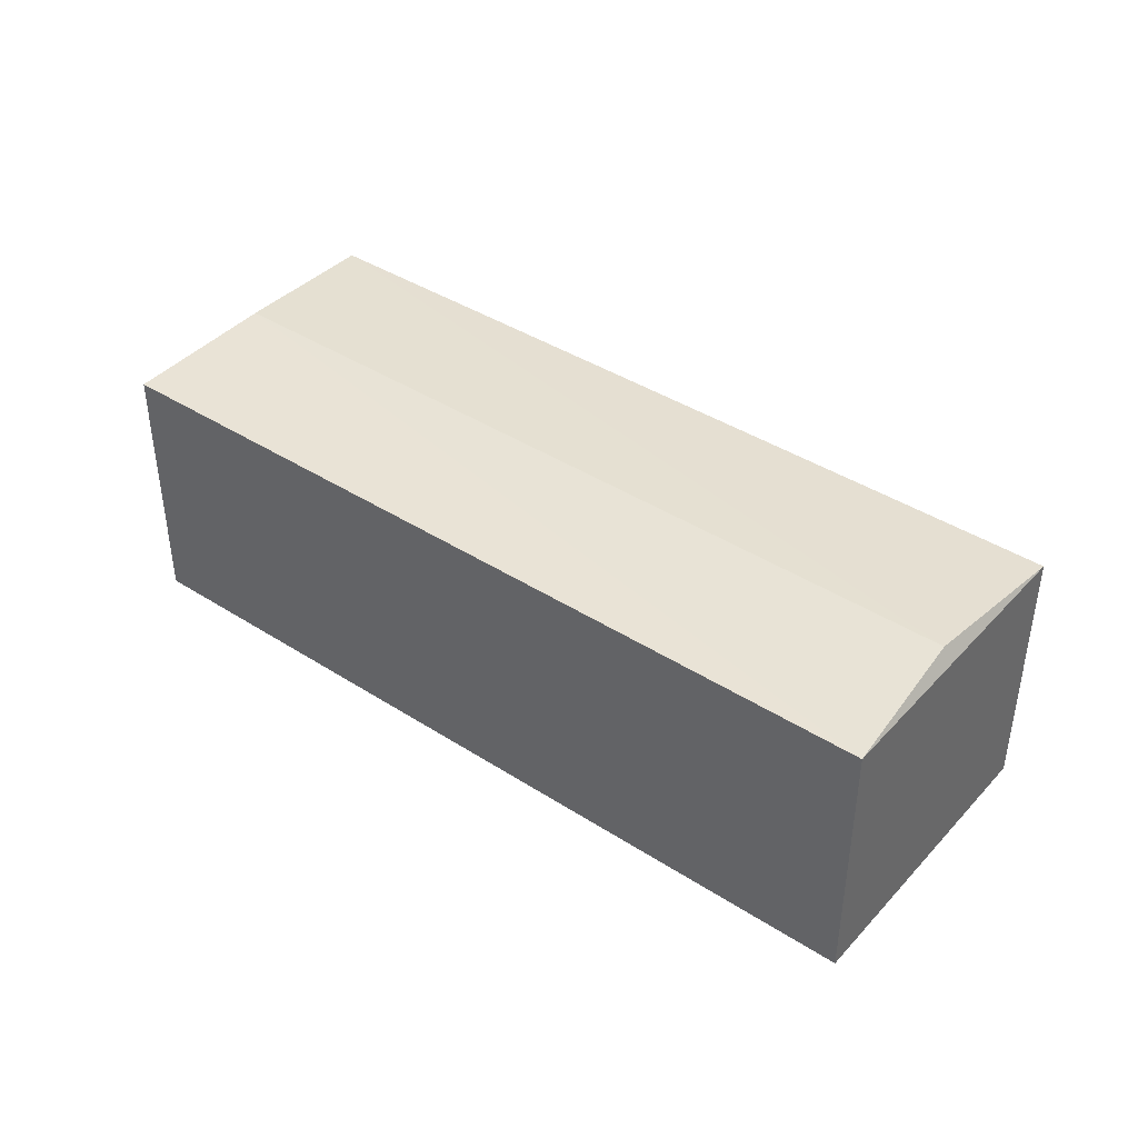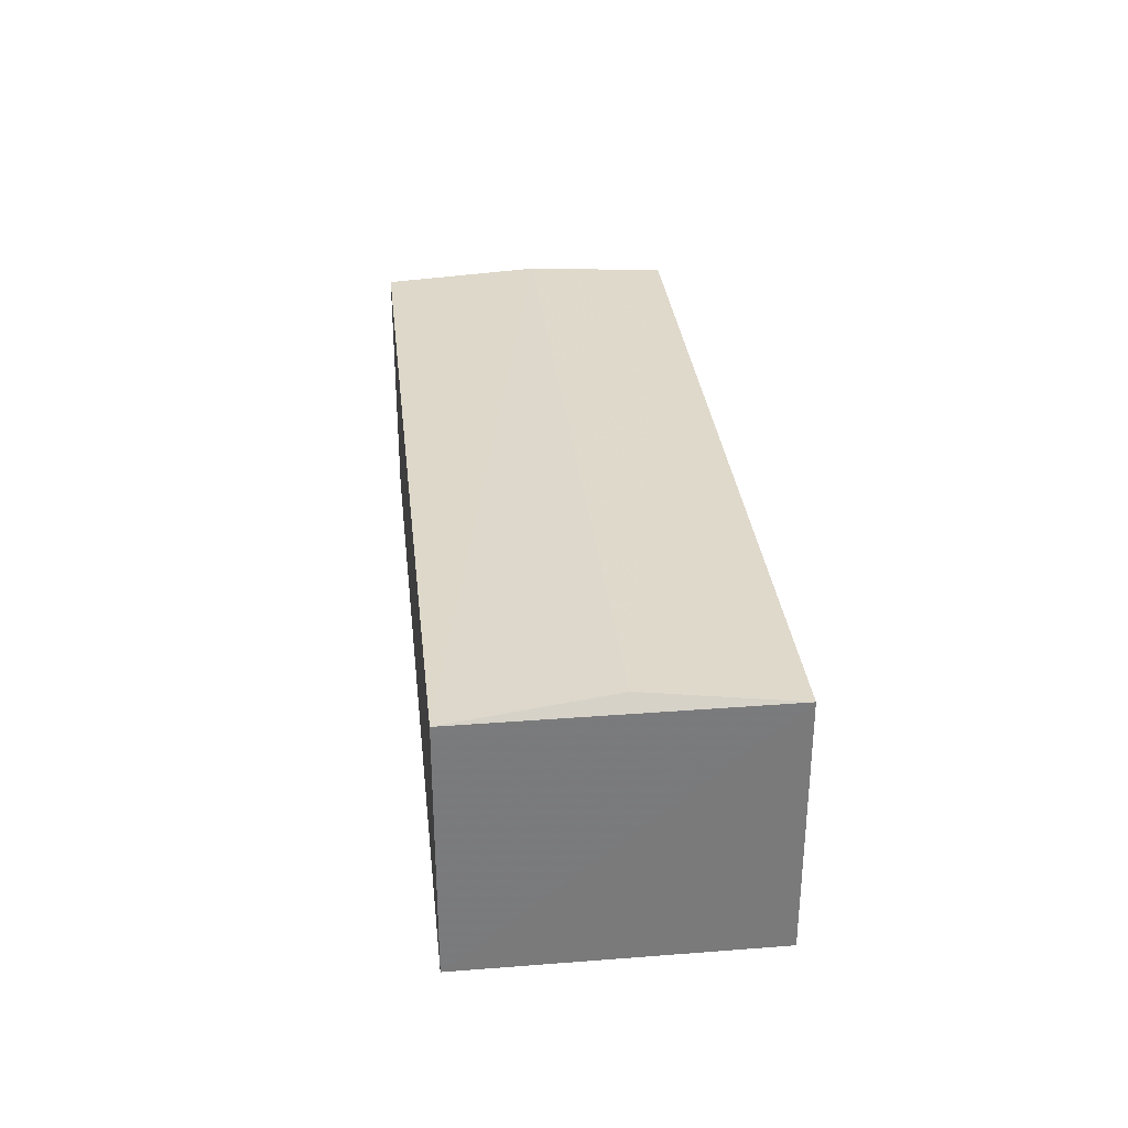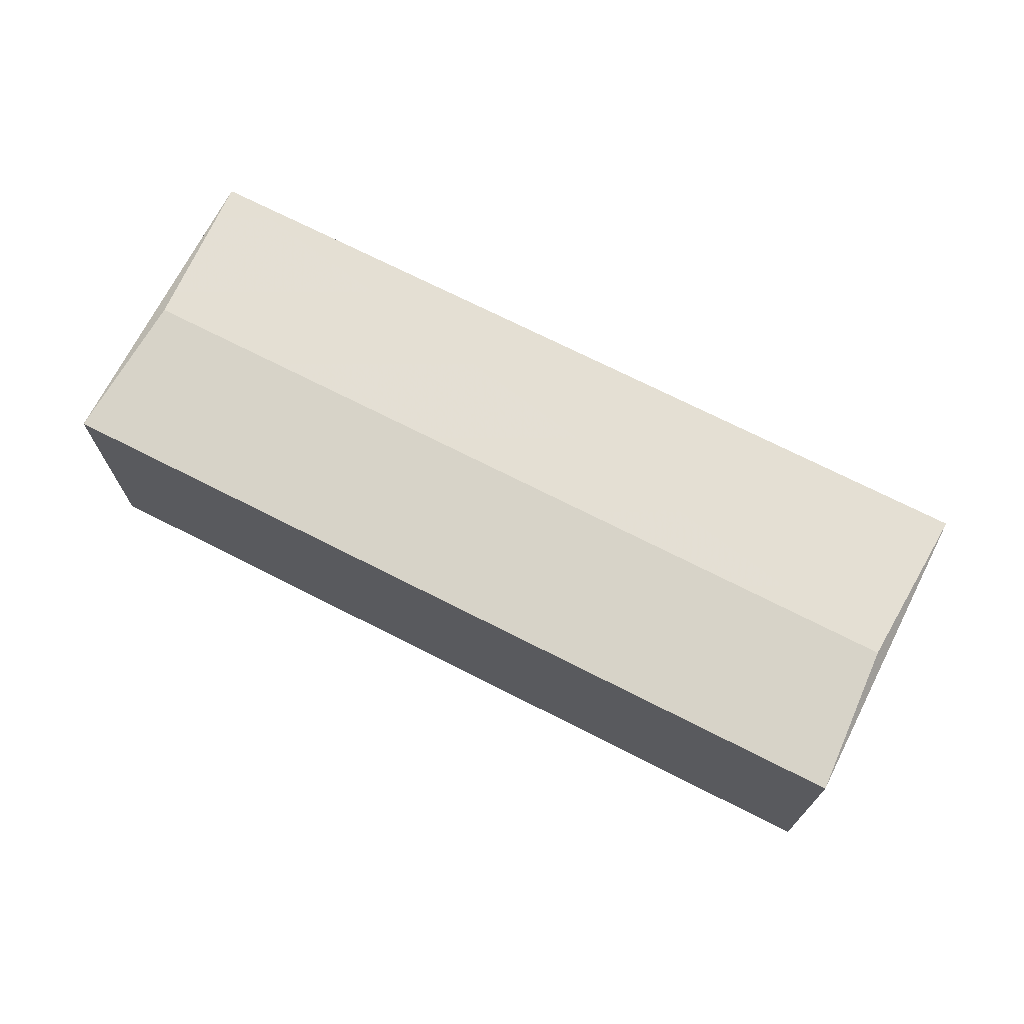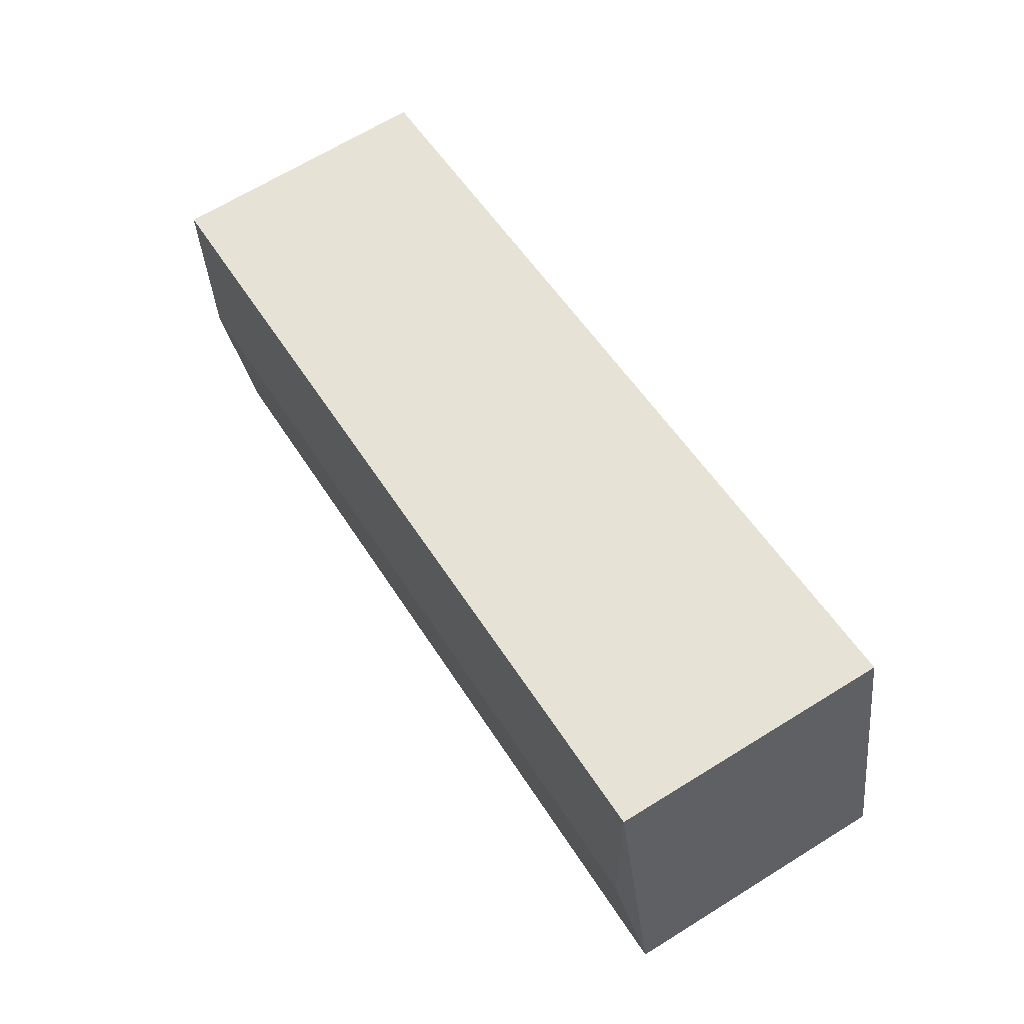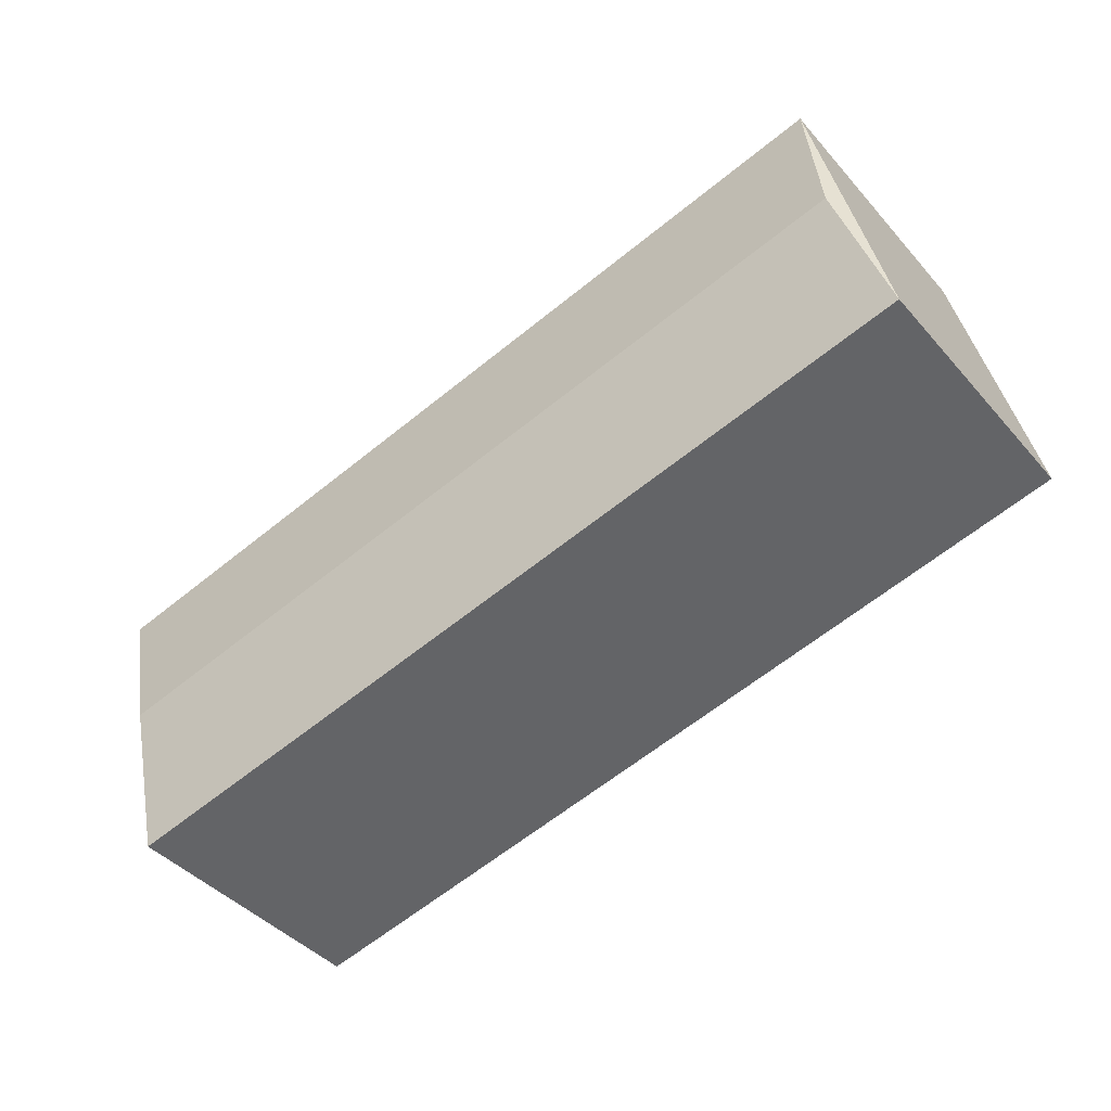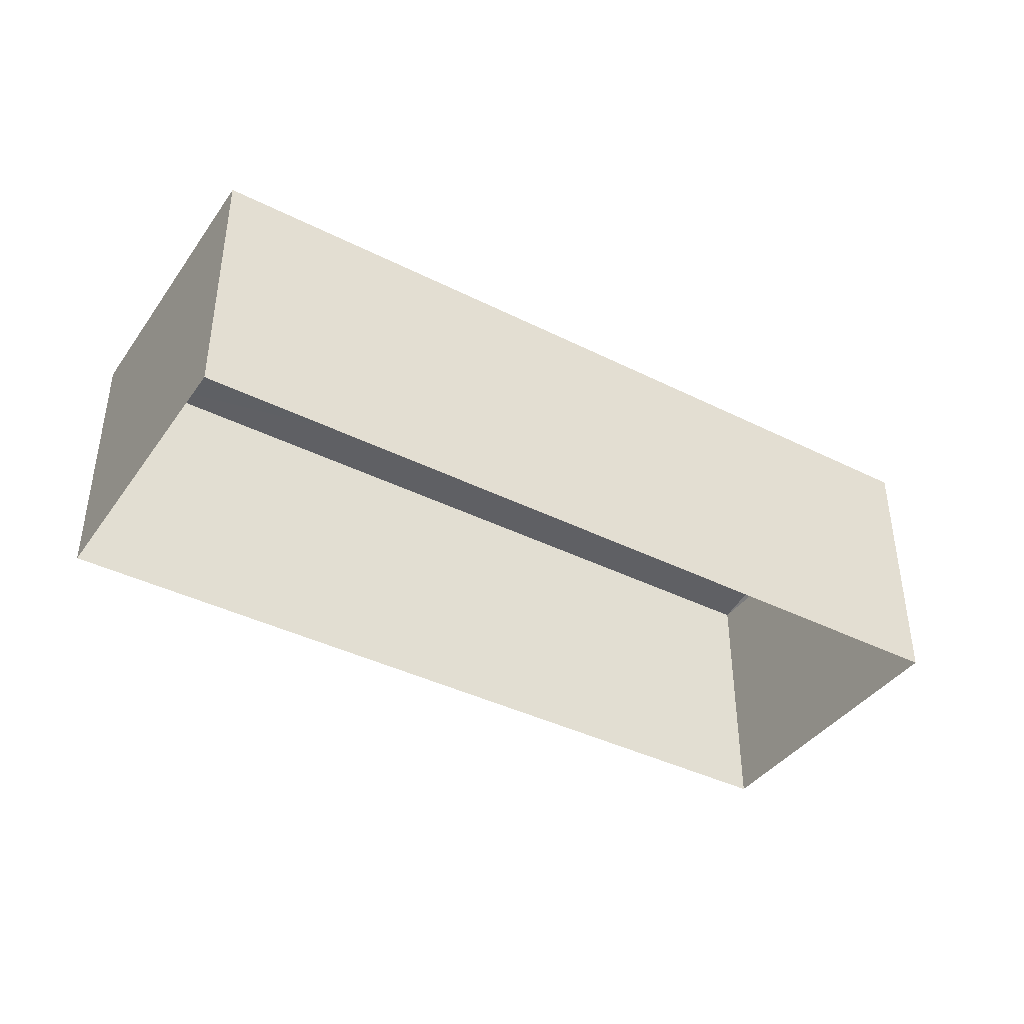
<metadata>
{"format":"obj","ext":"obj","renderer":"f3d","projection":"perspective","resolution":1024,"background":"white","views":[{"elev":40.5,"azim":-129.0,"up":"+Z"},{"elev":32.2,"azim":96.5,"up":"+Z"},{"elev":71.1,"azim":-140.3,"up":"+Z"},{"elev":67.1,"azim":58.2,"up":"+Y"},{"elev":-42.9,"azim":37.5,"up":"+Y"},{"elev":-40.0,"azim":-19.1,"up":"+Z"}]}
</metadata>
<code>
v 1.229e+05 7.857e+05 14.6
v 1.229e+05 7.857e+05 14.6
v 1.229e+05 7.857e+05 14.6
v 1.229e+05 7.857e+05 14.6
v 1.229e+05 7.857e+05 22.13
v 1.229e+05 7.857e+05 22.5
v 1.229e+05 7.857e+05 22.12
v 1.229e+05 7.857e+05 22.51
v 1.229e+05 7.857e+05 22.12
v 1.229e+05 7.857e+05 22.13
f 1 2 3
f 4 1 3
f 5 6 7
f 8 6 5
f 6 8 9
f 9 8 10
f 8 5 10
f 6 9 7
f 7 4 3
f 7 9 4
f 10 1 4
f 9 10 4
f 5 2 1
f 10 5 1
f 5 3 2
f 5 7 3

</code>
